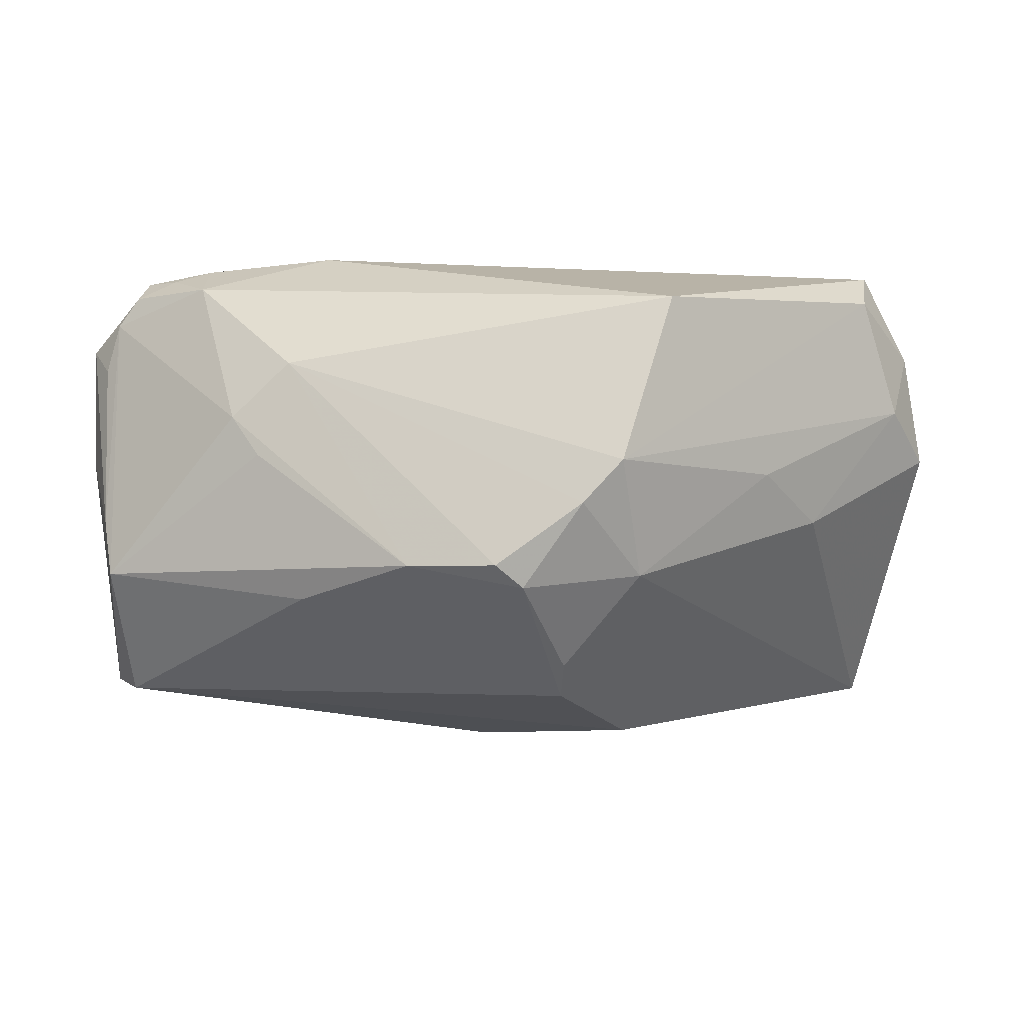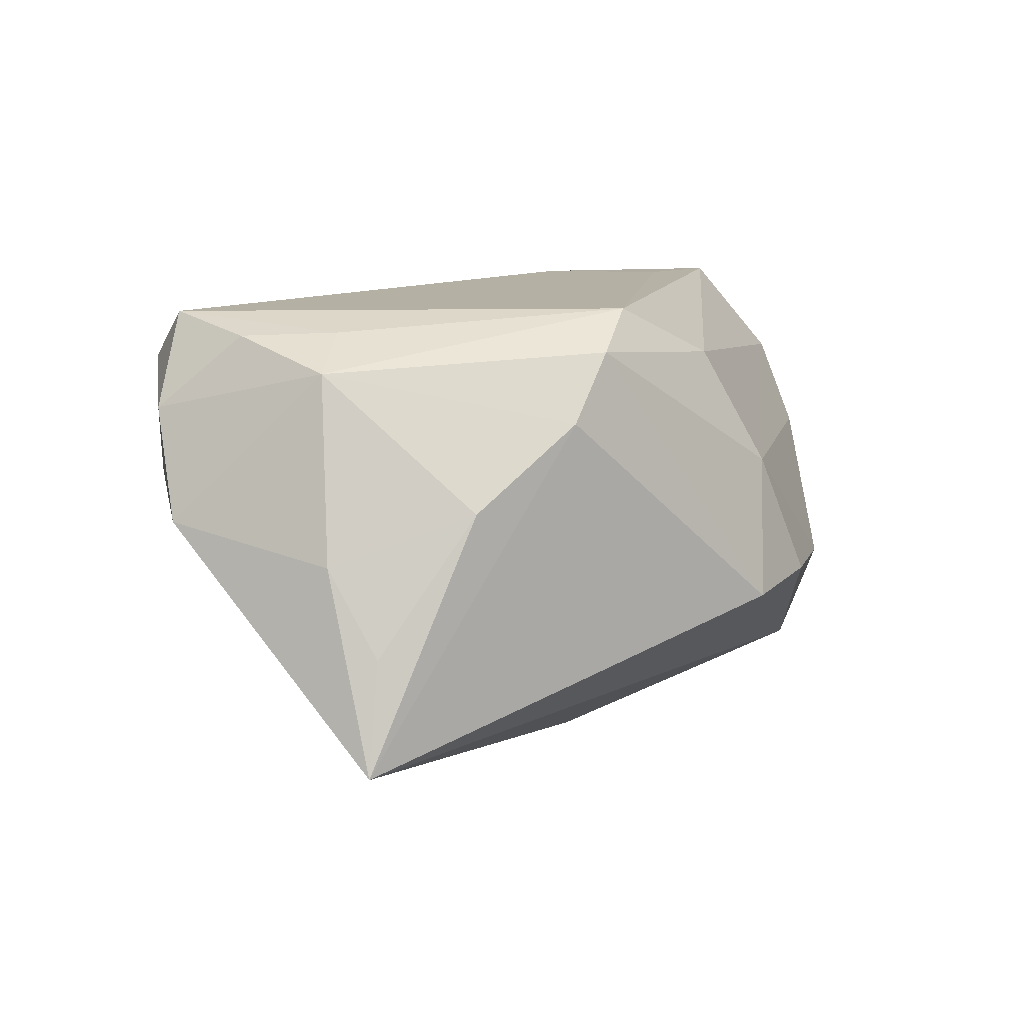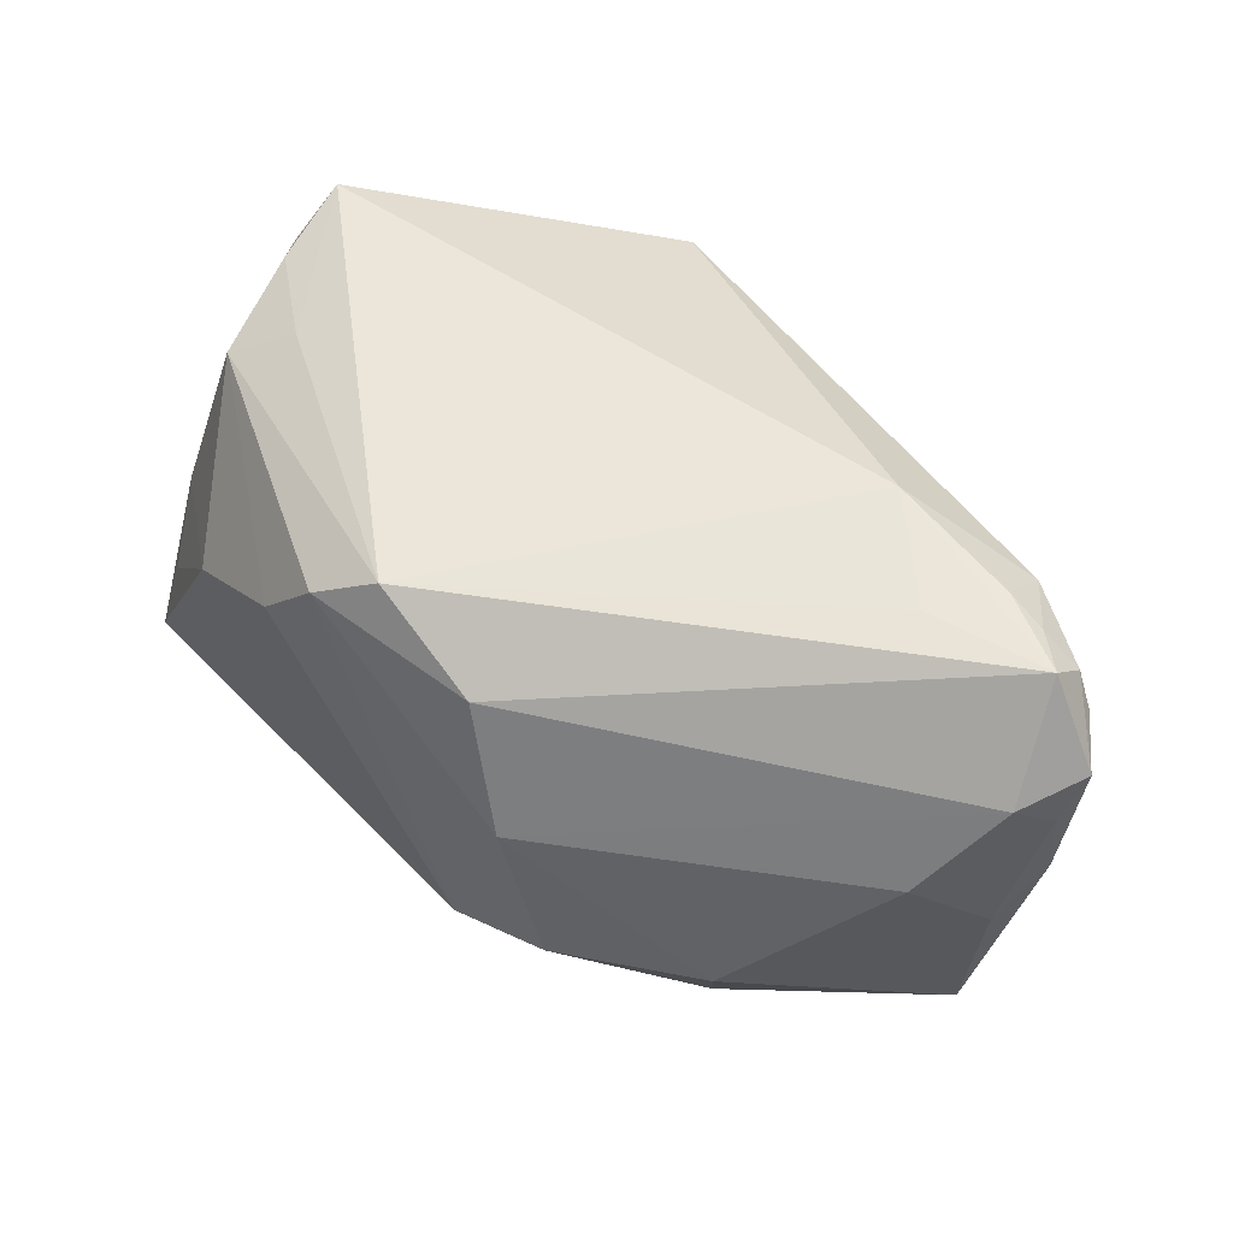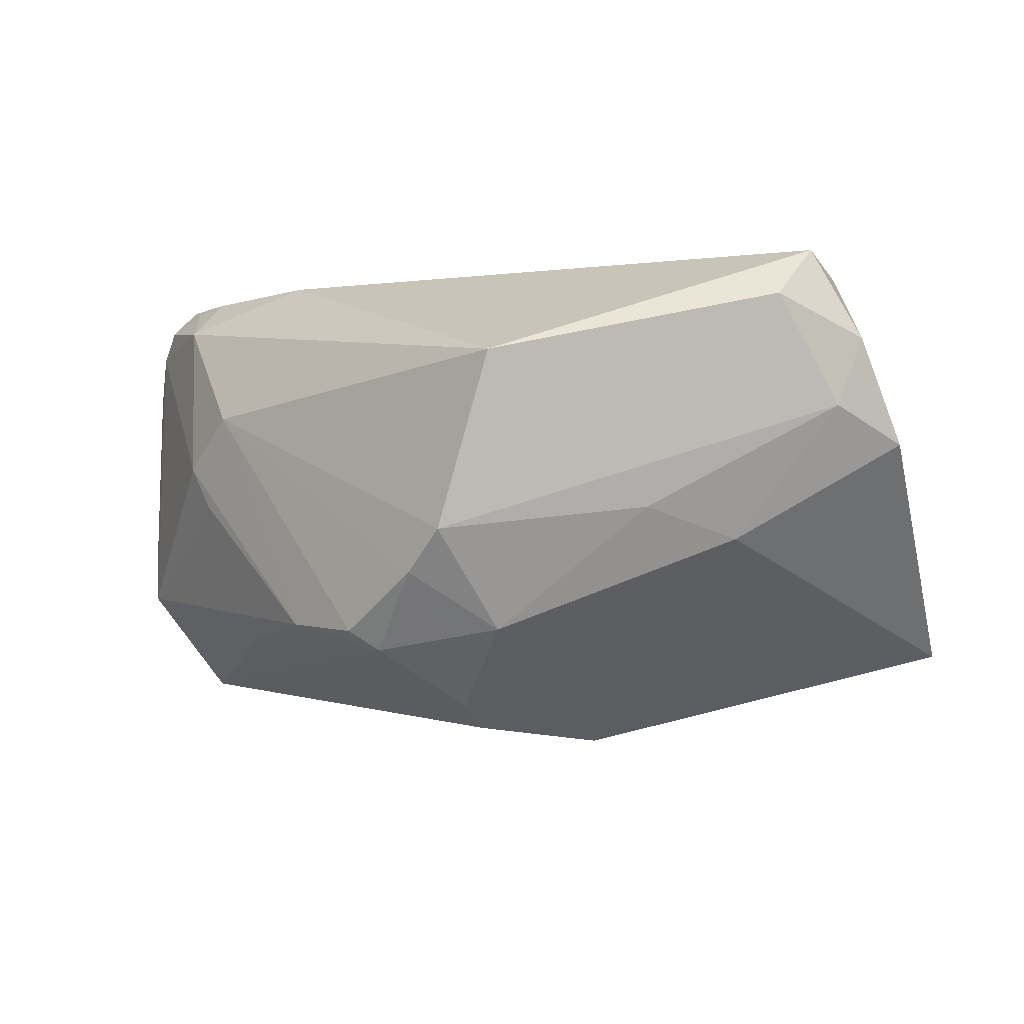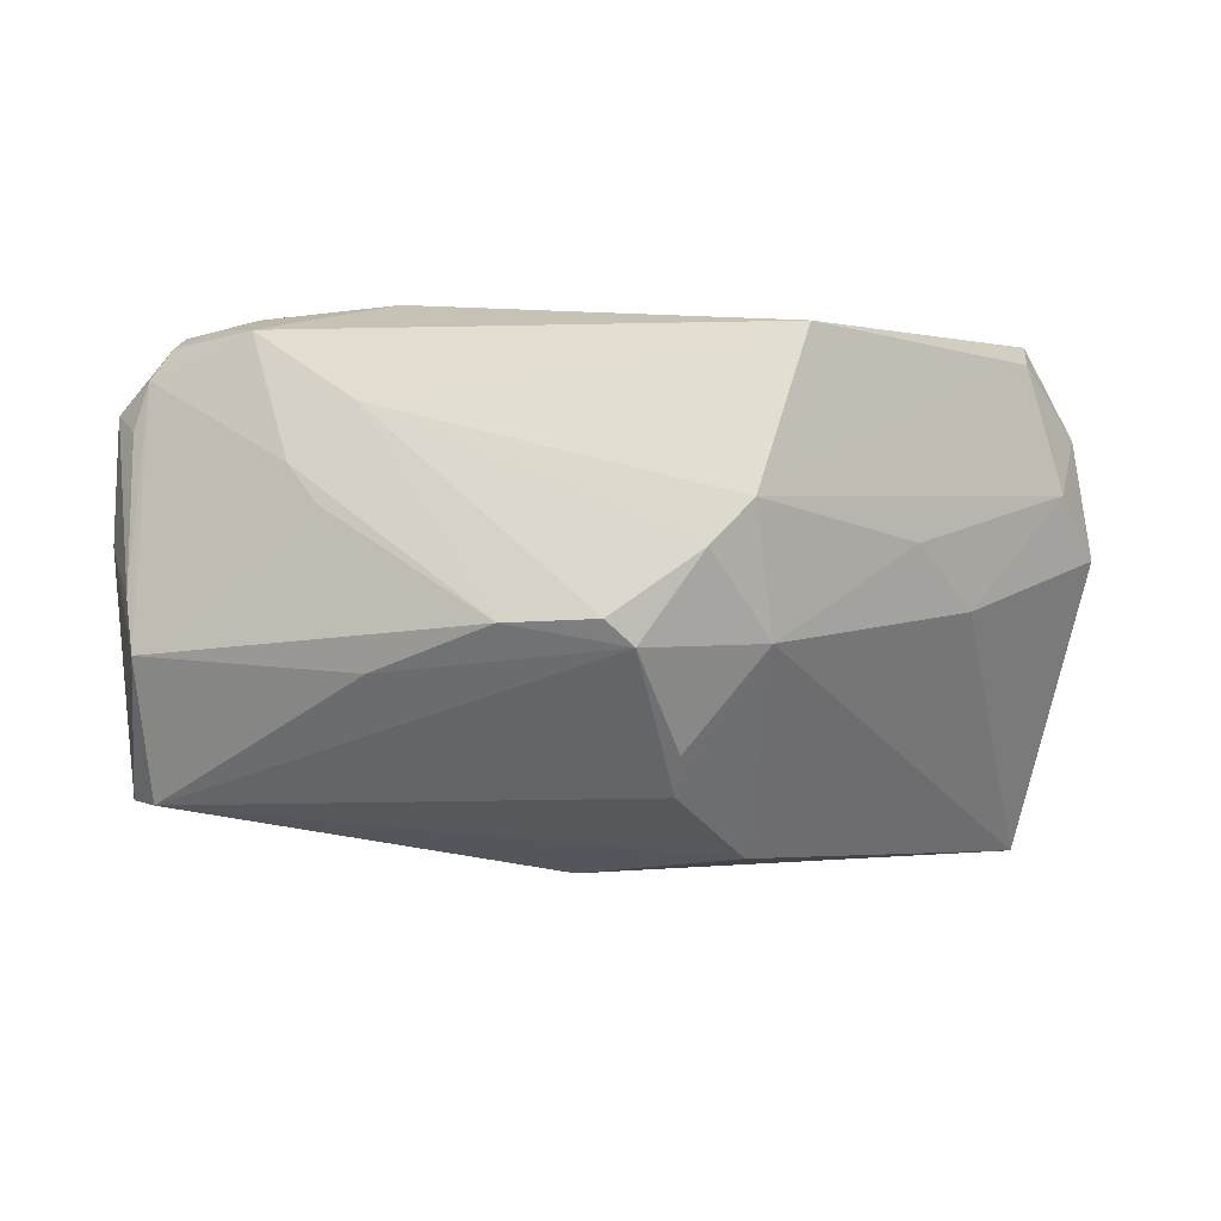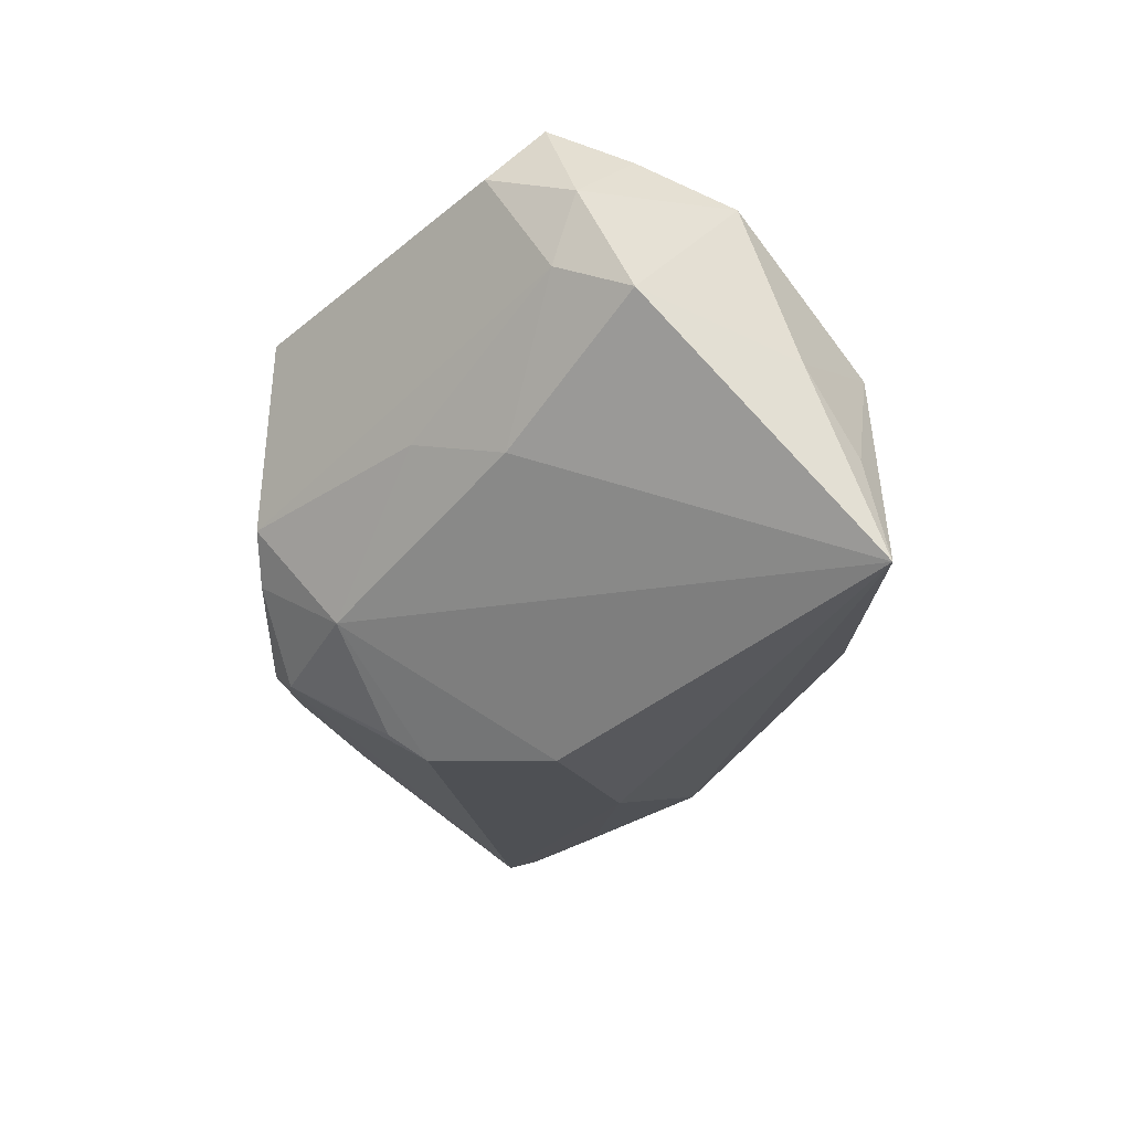
<metadata>
{"format":"obj","ext":"obj","renderer":"f3d","projection":"perspective","resolution":1024,"background":"white","views":[{"elev":-14.9,"azim":9.9,"up":"+Z"},{"elev":11.6,"azim":144.6,"up":"+Z"},{"elev":57.5,"azim":-129.9,"up":"+Z"},{"elev":-2.4,"azim":41.7,"up":"+Z"},{"elev":-23.2,"azim":7.8,"up":"+Z"},{"elev":-23.6,"azim":92.2,"up":"+Z"}]}
</metadata>
<code>
v -0.04388 -0.008499 -0.02181
v 0.04794 0.002884 0.01751
v -0.04342 -0.01974 -0.01056
v -0.04212 -0.01487 0.0266
v 0.006208 -0.02875 -0.01618
v 0.03732 0.02914 -0.006011
v -0.03454 0.01694 -0.005979
v 0.008494 0.02917 0.02315
v -0.04702 -0.00547 -0.0201
v -0.04616 -0.01697 0.01505
v -0.0493 -0.01129 0.005083
v -0.01283 0.03123 -0.005974
v -0.04893 -0.01401 0.01853
v 0.01305 -0.03117 -0.007739
v -0.04659 -0.006949 0.01666
v -0.02035 -0.02857 0.01067
v 0.04082 0.00837 0.02512
v -0.04119 0.001916 -0.01888
v -0.02225 0.02754 -0.004686
v 0.03996 0.024 0.002925
v 0.01798 -0.02246 -0.01387
v 0.008925 -0.01794 -0.02265
v 0.04644 0.0004828 0.01021
v -0.03353 -0.01764 0.02656
v -0.006238 -0.02971 -0.01346
v 0.03633 -0.004287 -0.004097
v -0.03785 -0.01767 0.02563
v -0.0194 -0.02398 -0.01539
v -0.004292 0.005618 -0.02608
v -0.009041 0.02468 0.02153
v 0.04341 -0.006158 0.02188
v -0.01572 0.02745 0.008904
v 0.0265 0.03108 0.008039
v 0.04358 -0.0002848 0.02715
v 0.007945 -0.01385 -0.02525
v -0.02383 -0.02778 0.0003859
v -0.04218 -0.01834 0.02352
v -0.04367 0.001983 0.007861
v -0.04474 -0.01871 -0.004139
v 0.02277 -0.02934 0.01546
v 0.01739 -0.03123 -0.003217
v 0.01402 0.03123 0.01624
v -0.03004 -0.01007 0.02698
v 0.03701 0.01848 0.02188
v -0.03261 -0.02299 0.02233
v 0.03977 0.03123 -0.01753
v -0.01894 -0.01772 0.02715
v -0.03171 0.01407 -0.01673
v 0.00302 0.02508 0.02714
v 0.01322 -0.0003652 -0.02715
v 0.0493 0.008248 0.006189
v 0.003596 -0.03082 -0.01408
v 0.03167 -0.0139 -0.0007529
v -0.04885 -0.01064 0.0138
v -0.04788 -0.006274 -0.002236
v -0.04467 -0.01768 0.0204
v 0.03207 0.01332 0.02533
v -0.02692 -0.02765 0.004954
f 34 40 31
f 31 40 41
f 20 51 46
f 20 44 51
f 20 33 44
f 34 57 49
f 49 44 8
f 49 57 44
f 47 40 34
f 34 49 47
f 4 49 30
f 8 32 30
f 30 49 8
f 46 51 26
f 34 31 2
f 51 44 2
f 23 26 51
f 53 26 23
f 51 2 23
f 23 2 31
f 41 53 23
f 23 31 41
f 50 35 1
f 1 29 50
f 50 29 46
f 1 35 5
f 25 5 52
f 17 57 34
f 44 57 17
f 34 2 17
f 17 2 44
f 46 33 6
f 6 20 46
f 33 20 6
f 40 47 45
f 43 49 4
f 4 47 43
f 43 47 49
f 32 7 38
f 46 29 48
f 35 50 21
f 46 26 21
f 21 50 46
f 21 53 41
f 21 26 53
f 52 5 14
f 14 21 41
f 5 21 14
f 1 5 28
f 5 25 28
f 28 3 1
f 28 25 3
f 8 44 42
f 44 33 42
f 42 33 46
f 24 47 4
f 24 45 47
f 41 40 16
f 40 45 16
f 16 25 52
f 16 14 41
f 52 14 16
f 37 4 13
f 3 39 11
f 11 39 13
f 15 30 32
f 32 38 15
f 13 4 15
f 4 30 15
f 46 48 12
f 12 42 46
f 12 32 8
f 8 42 12
f 22 5 35
f 35 21 22
f 22 21 5
f 27 24 4
f 45 24 27
f 4 37 27
f 27 37 45
f 58 16 45
f 25 16 58
f 56 37 13
f 56 39 3
f 3 58 56
f 45 37 56
f 56 58 45
f 7 48 9
f 9 38 7
f 55 38 9
f 9 29 1
f 9 11 55
f 1 3 9
f 3 11 9
f 55 11 54
f 54 38 55
f 54 15 38
f 54 11 13
f 13 15 54
f 19 7 32
f 32 12 19
f 19 48 7
f 19 12 48
f 3 25 36
f 36 58 3
f 25 58 36
f 13 39 10
f 10 56 13
f 39 56 10
f 18 48 29
f 29 9 18
f 18 9 48

</code>
